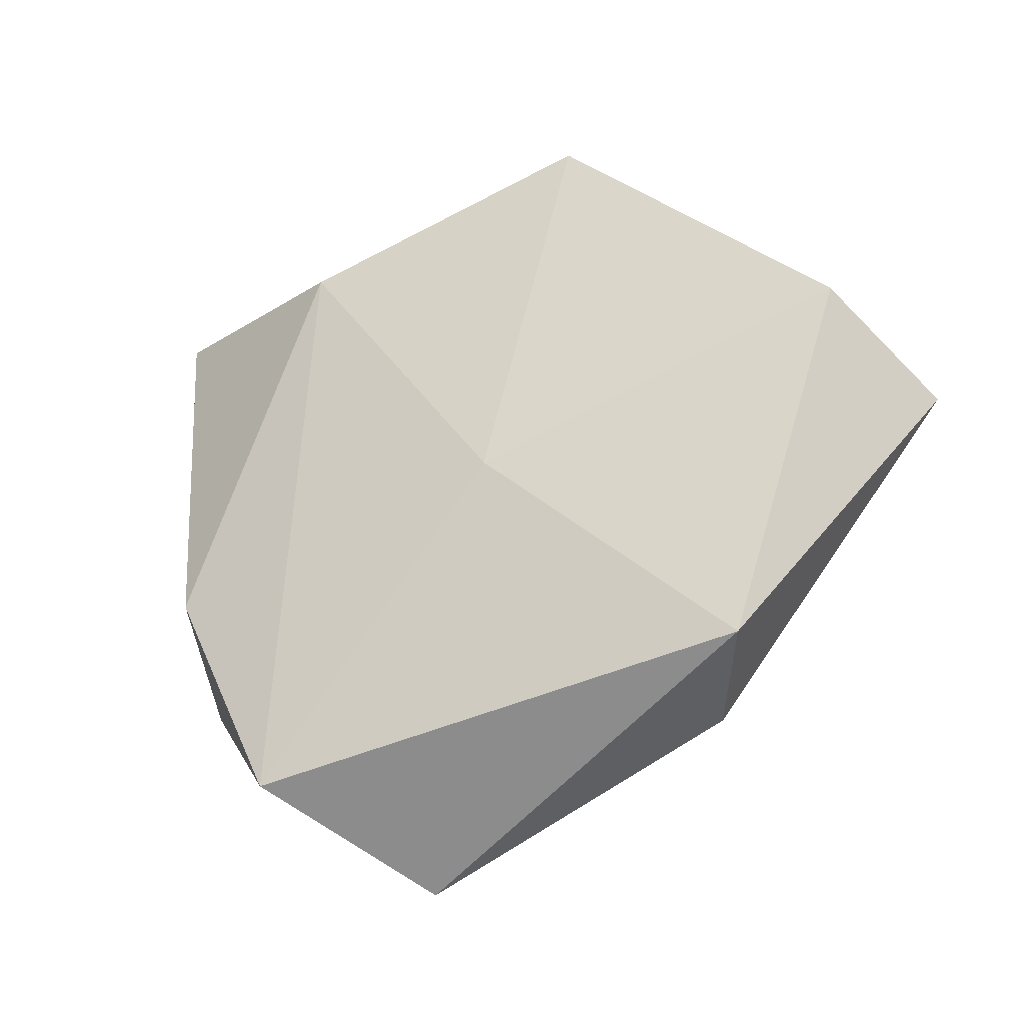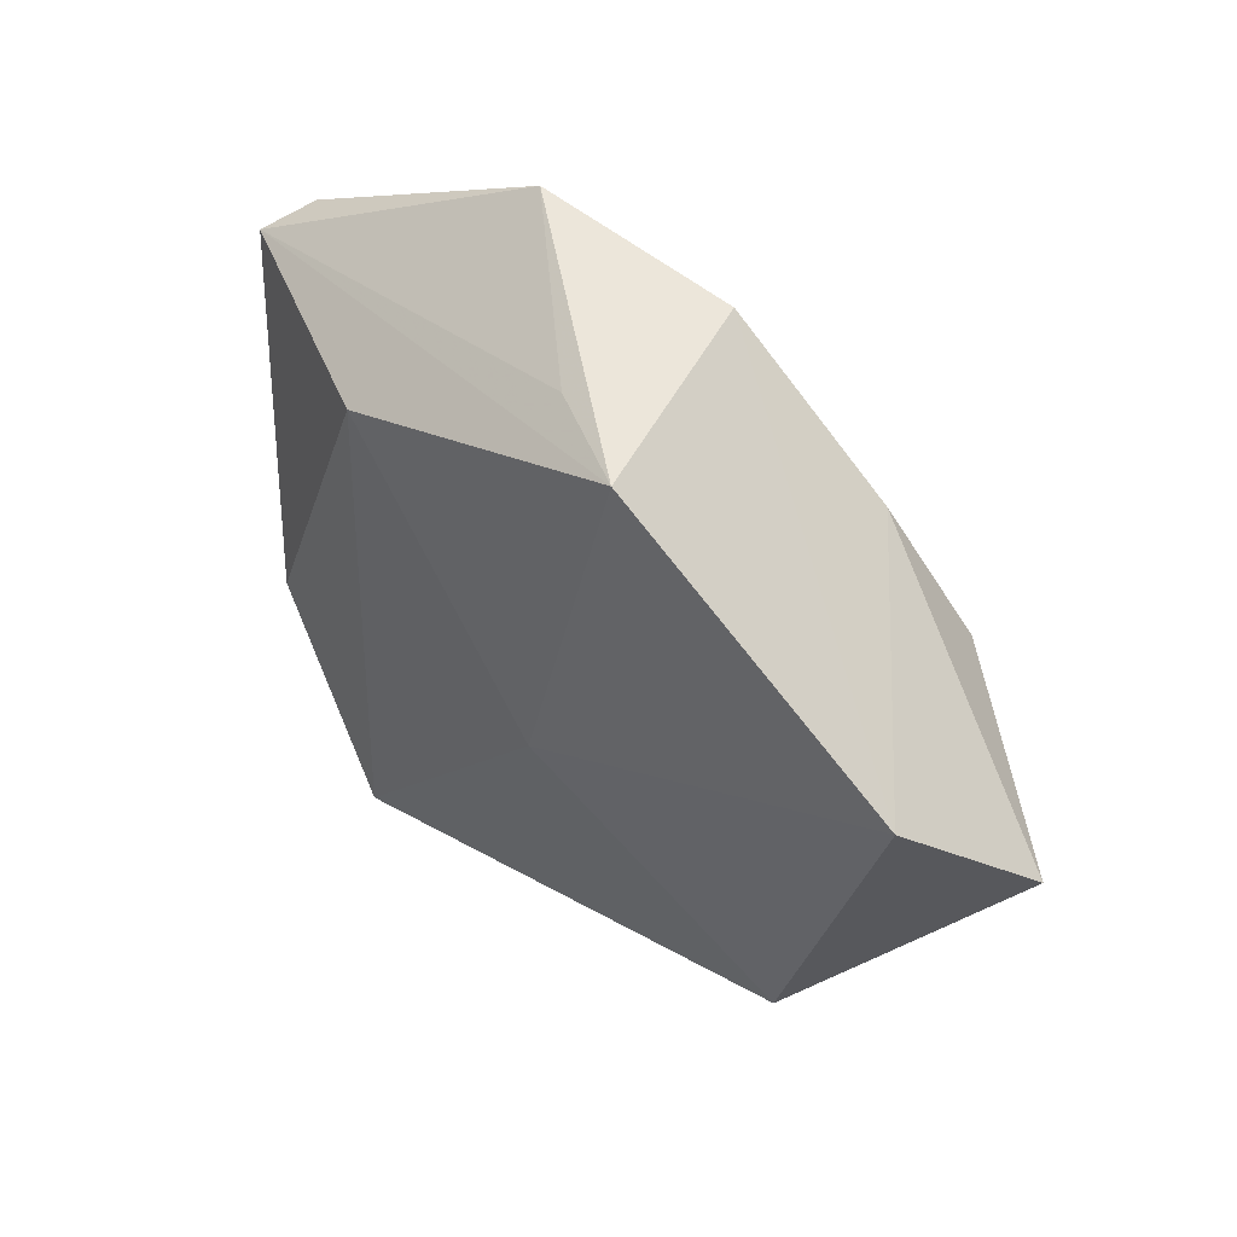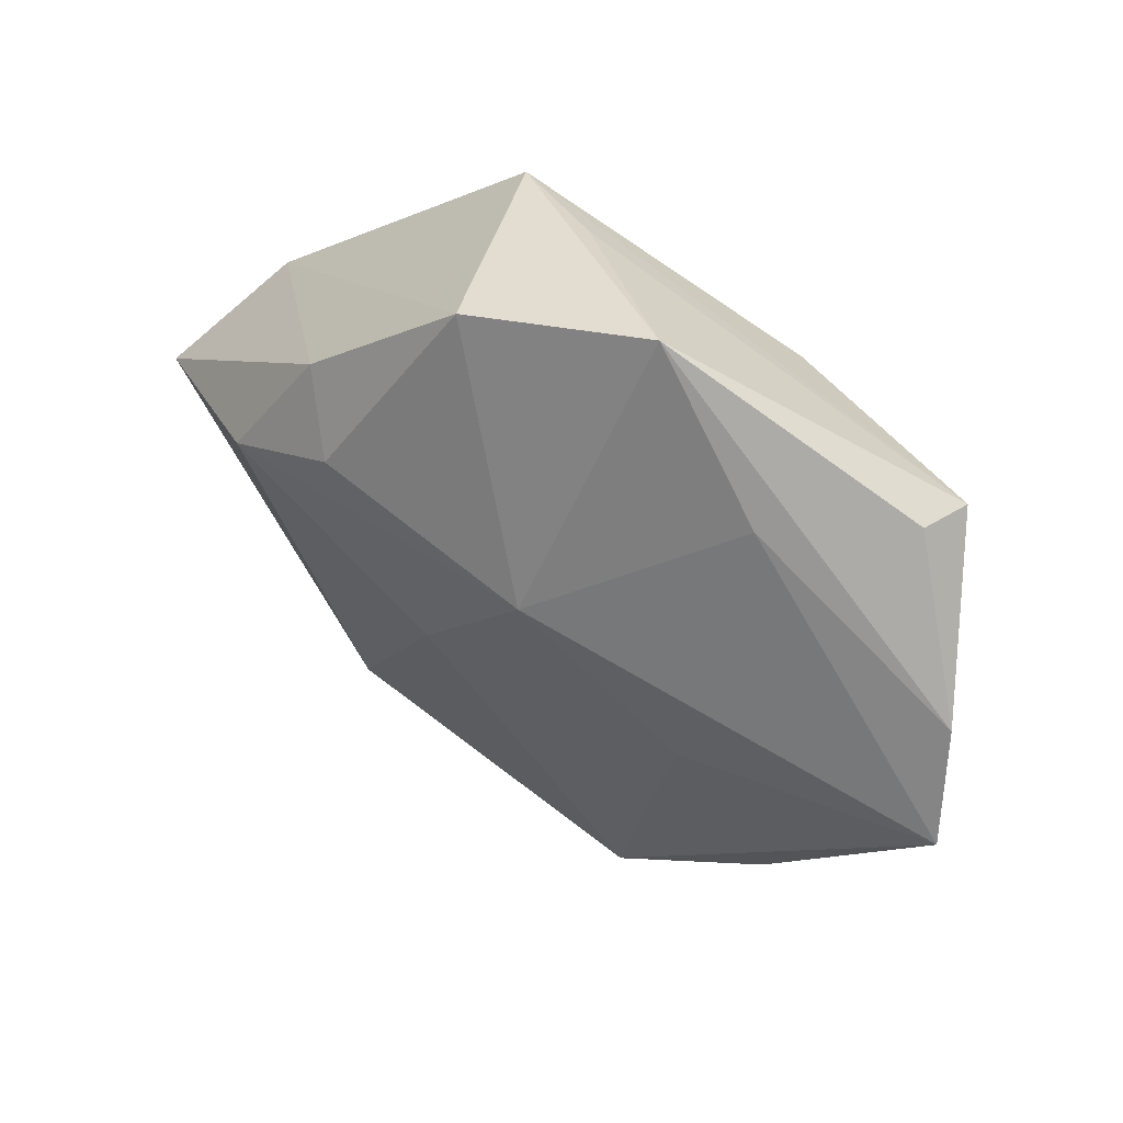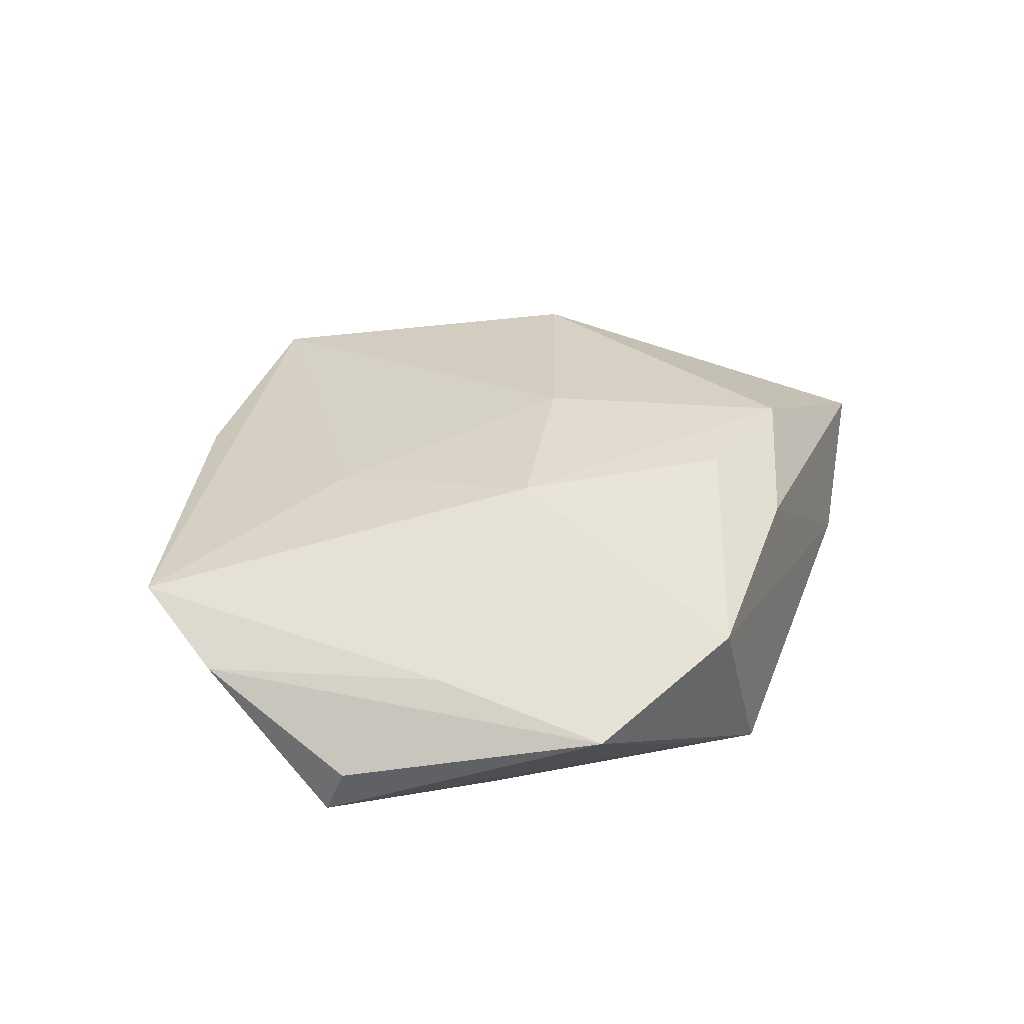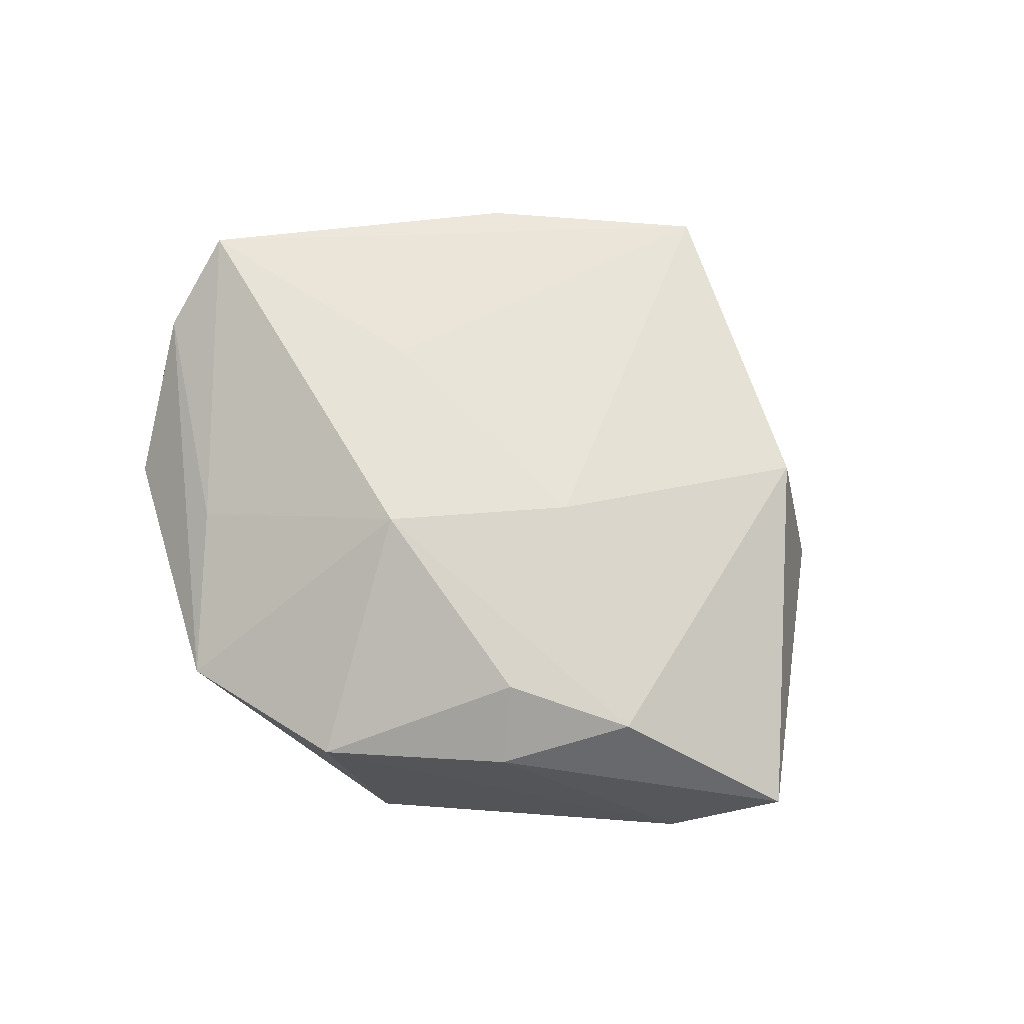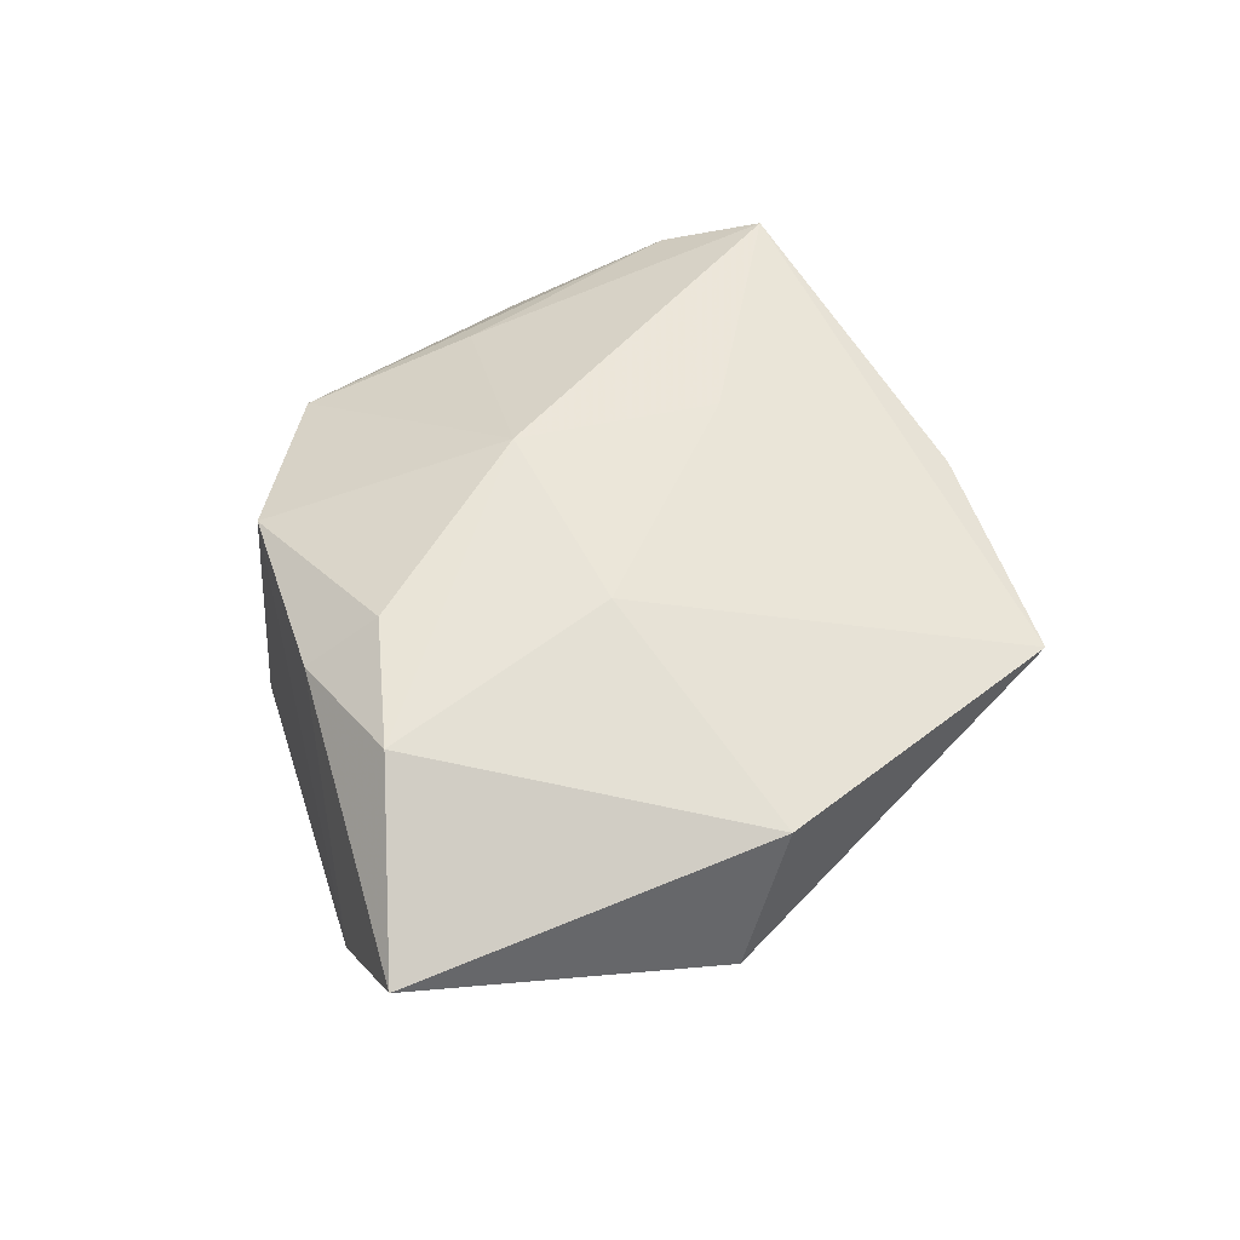
<metadata>
{"format":"obj","ext":"obj","renderer":"f3d","projection":"perspective","resolution":1024,"background":"white","views":[{"elev":-30.3,"azim":-155.7,"up":"+Y"},{"elev":46.3,"azim":-135.2,"up":"+Y"},{"elev":51.9,"azim":33.3,"up":"+Y"},{"elev":39.8,"azim":151.3,"up":"+Z"},{"elev":73.4,"azim":-134.4,"up":"+Z"},{"elev":54.6,"azim":-67.1,"up":"+Z"}]}
</metadata>
<code>
v -0.007122 0.03771 -0.01015
v -0.007058 -0.005898 -0.01561
v 0.008827 -0.04939 0.005824
v 0.003354 0.01293 0.01913
v -0.02651 -0.0323 0.009019
v -0.05699 0.0003295 0.002638
v 0.02416 0.02845 0.008139
v 0.009987 0.04383 0.003906
v -0.02862 0.02373 0.01085
v 0.05071 0.00126 0.01338
v -0.03705 0.009569 0.01497
v 0.01531 0.02579 -0.017
v -0.04857 0.01073 -0.009653
v 0.02064 -0.005184 0.01472
v -0.01094 -0.005117 0.01652
v 0.03446 -0.01461 -0.01278
v 0.03443 -0.0256 -0.002902
v 0.02889 -0.03108 0.007093
v -0.02302 0.01698 0.01663
v 0.03987 0.02809 -0.006862
v -0.01808 0.03667 -0.01488
v 0.02221 -0.04063 -0.01305
v 0.04805 0.01313 0.008181
v -0.0111 0.03907 0.008074
v 0.03807 0.02943 -0.0007428
v -0.03444 -0.03024 -0.007872
f 13 26 6
f 2 26 13
f 24 4 8
f 10 16 20
f 17 16 10
f 26 3 5
f 5 6 26
f 11 6 5
f 7 4 10
f 8 4 7
f 14 3 10
f 10 4 14
f 13 24 21
f 21 24 8
f 21 2 13
f 13 6 9
f 9 24 13
f 9 6 11
f 11 4 19
f 4 24 19
f 19 9 11
f 24 9 19
f 10 3 18
f 18 17 10
f 16 17 22
f 26 2 22
f 22 3 26
f 22 18 3
f 17 18 22
f 15 5 3
f 3 14 15
f 15 14 4
f 15 4 11
f 11 5 15
f 25 20 8
f 8 20 1
f 1 21 8
f 20 21 1
f 12 20 16
f 12 21 20
f 2 21 12
f 16 22 12
f 12 22 2
f 8 7 23
f 23 25 8
f 23 7 10
f 10 20 23
f 20 25 23

</code>
